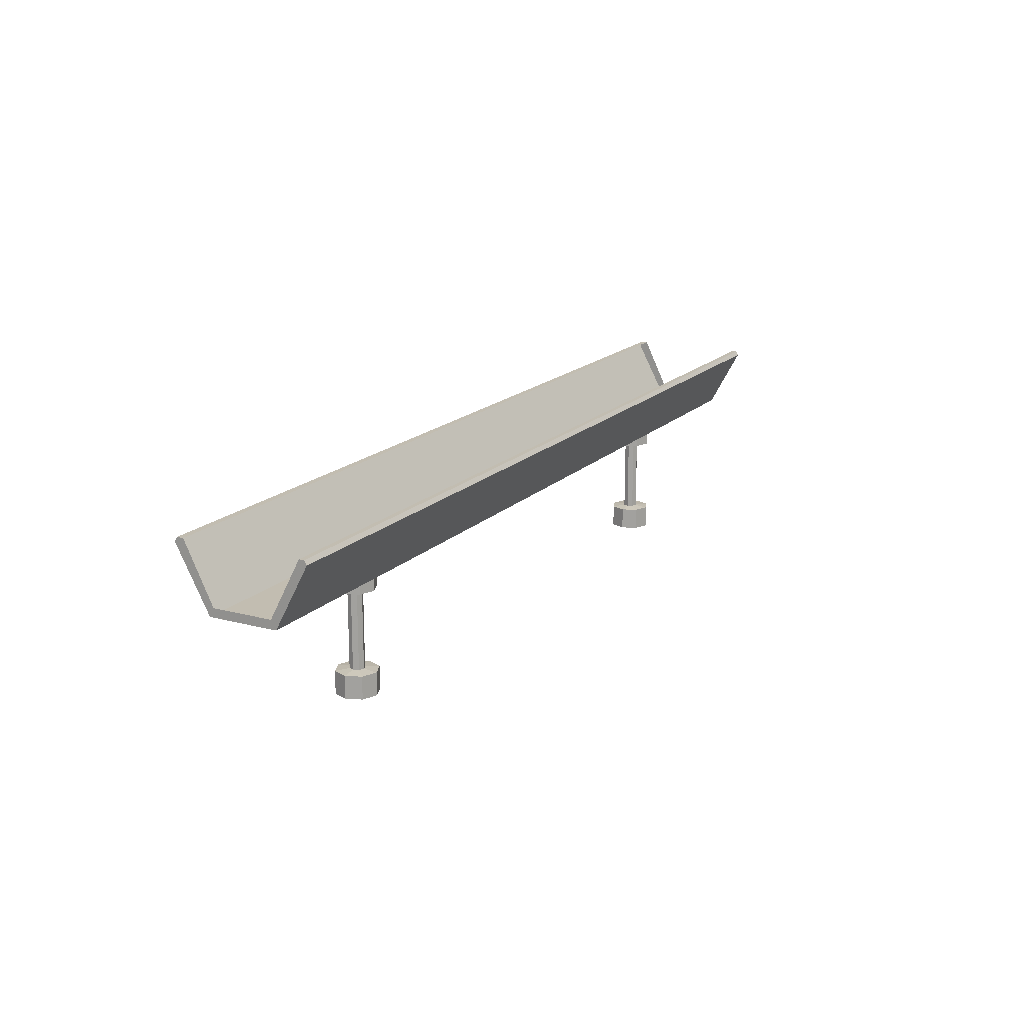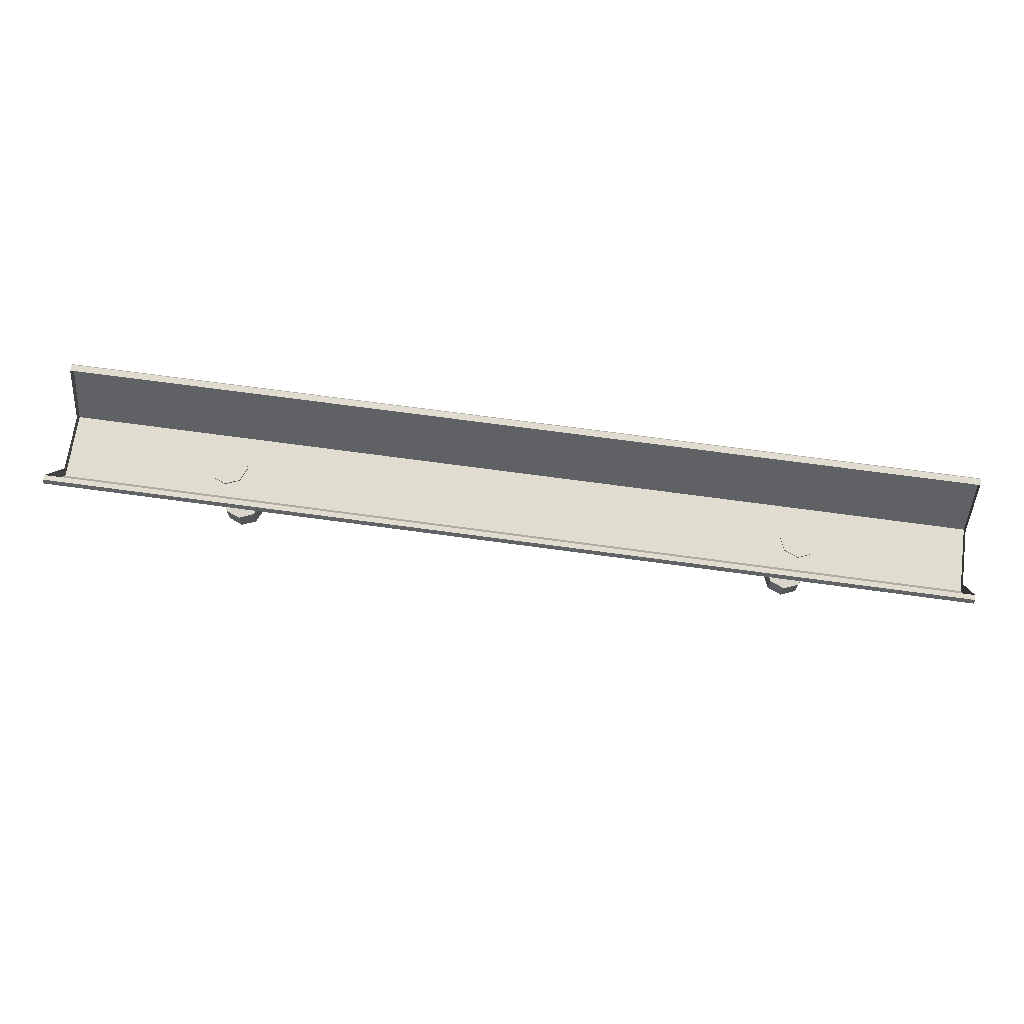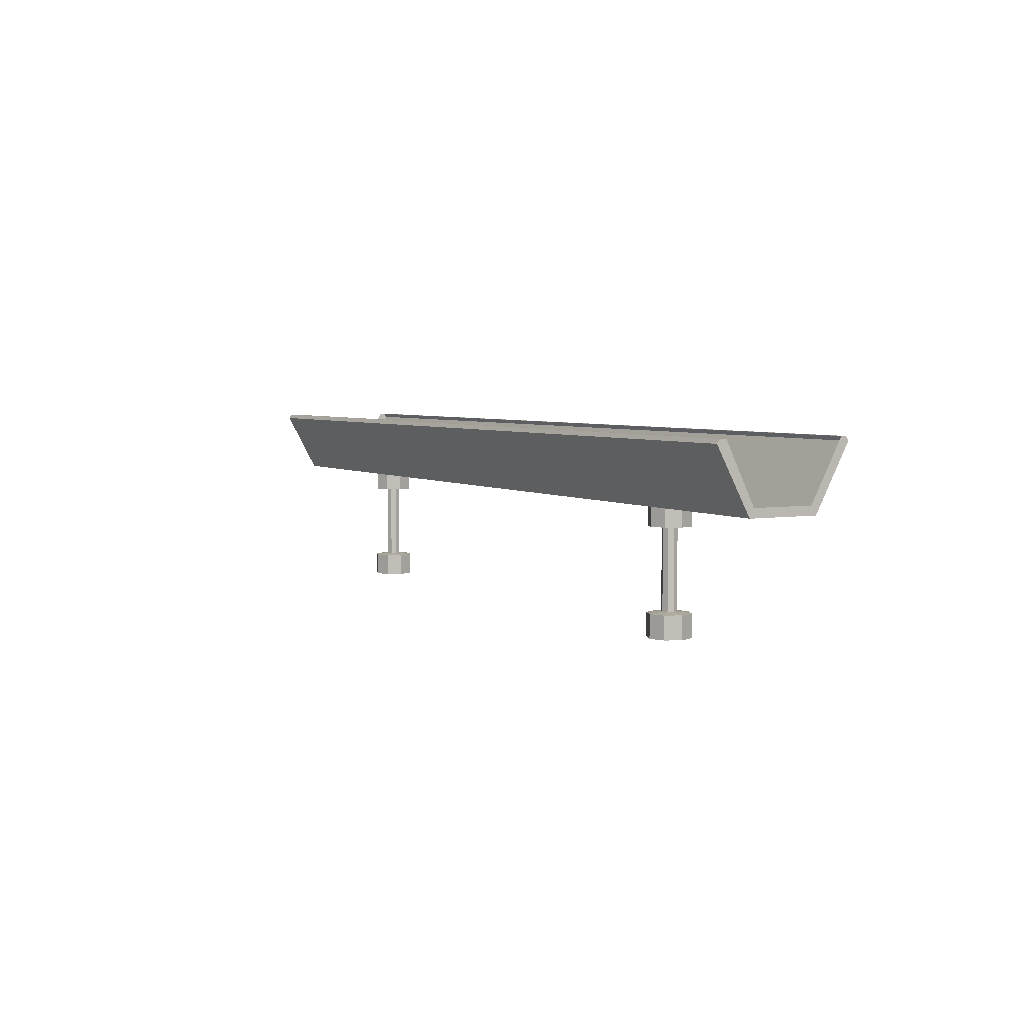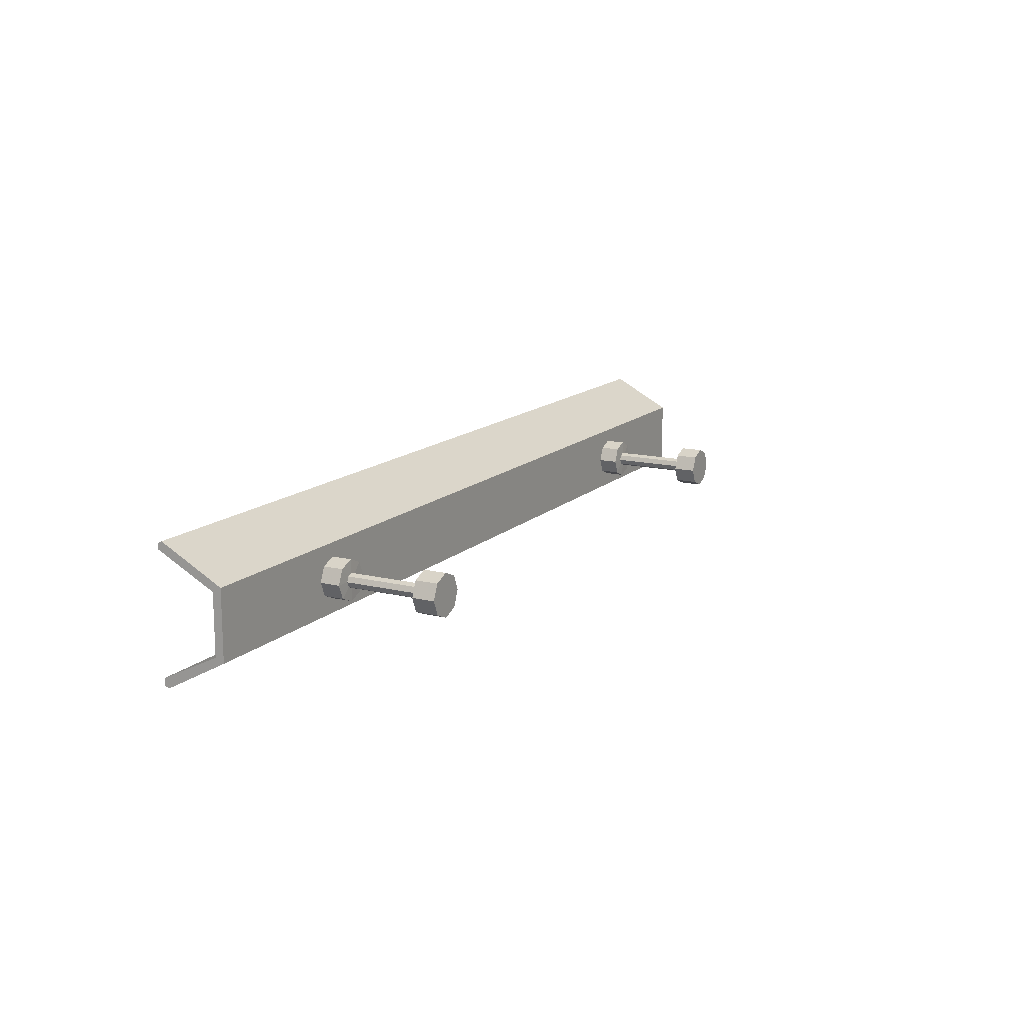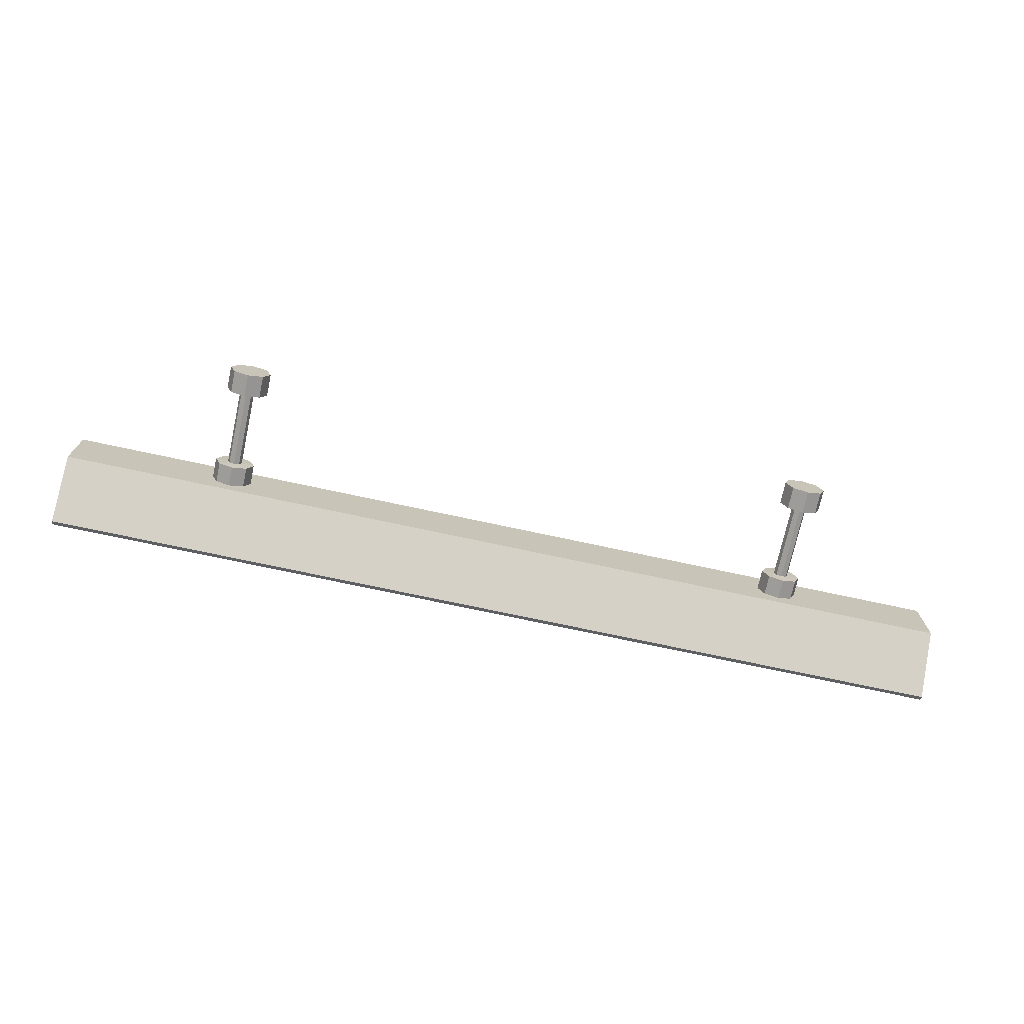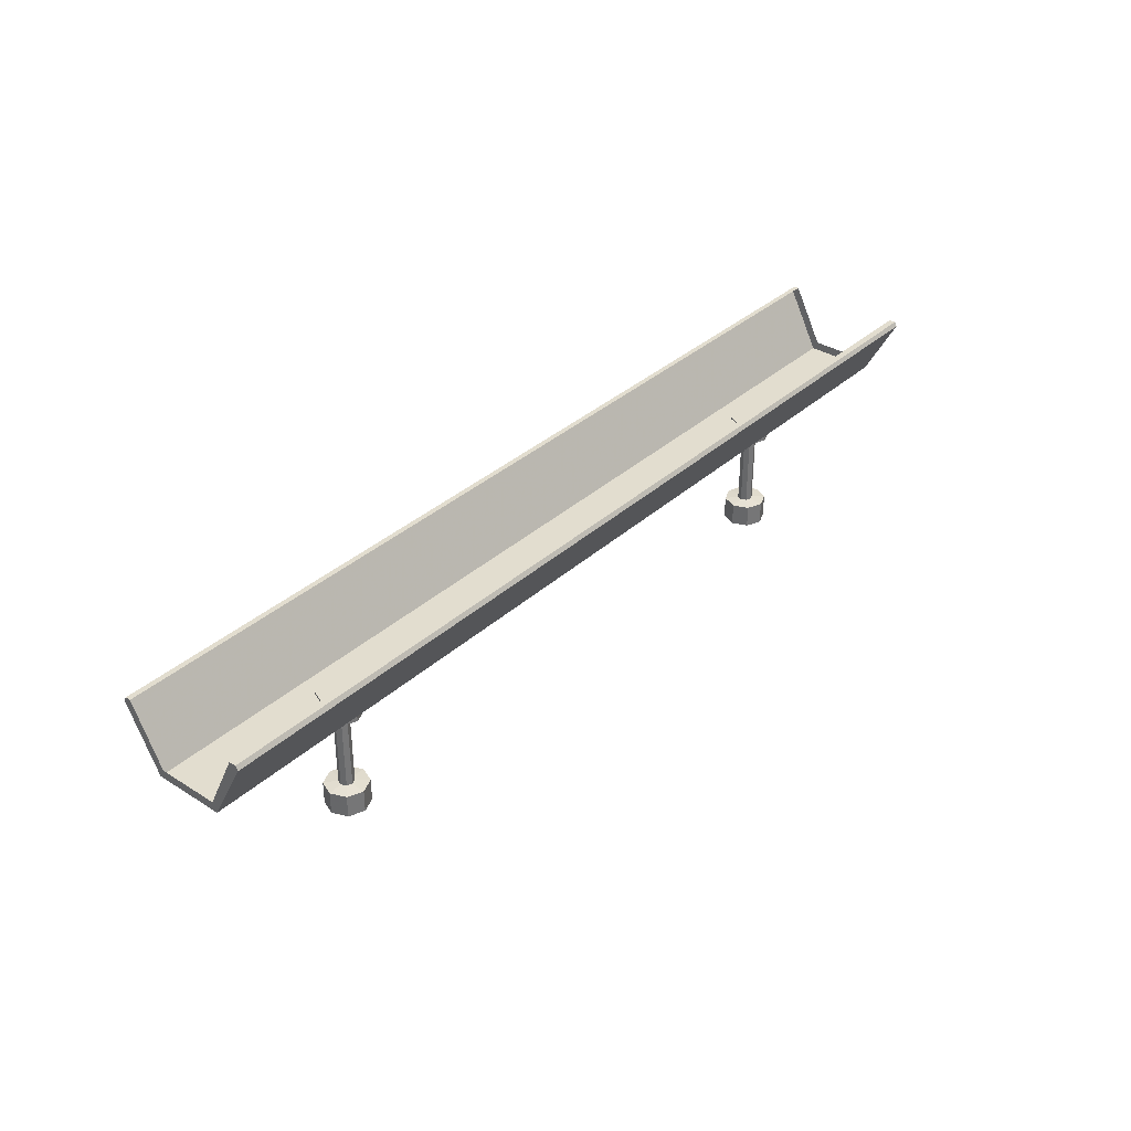
<metadata>
{"format":"obj","ext":"obj","renderer":"f3d","projection":"perspective","resolution":1024,"background":"white","views":[{"elev":16.9,"azim":-61.5,"up":"+Y"},{"elev":69.5,"azim":7.8,"up":"+Y"},{"elev":4.5,"azim":-118.5,"up":"+Y"},{"elev":14.1,"azim":-61.7,"up":"+Z"},{"elev":-72.4,"azim":-12.2,"up":"+Z"},{"elev":35.0,"azim":130.0,"up":"+Y"}]}
</metadata>
<code>
v 1.003 0 -0.0495
v 0.9532 0 -0.07
v 0.9037 0 -0.0495
v 0.8832 0 0
v 0.9037 0 0.0495
v 0.9532 0 0.07
v 1.003 0 0.0495
v 1.023 0 0
v 1.003 0.07531 -0.0495
v 0.9532 0.07531 -0.07
v 0.9037 0.07531 -0.0495
v 0.8832 0.07531 0
v 0.9037 0.07531 0.0495
v 0.9532 0.07531 0.07
v 1.003 0.07531 0.0495
v 1.023 0.07531 0
v 0.9532 0 0
v 0.9704 0.07936 -0.01715
v 0.9532 0.07936 -0.02425
v 0.9361 0.07936 -0.01715
v 0.929 0.07936 0
v 0.9361 0.07936 0.01715
v 0.9532 0.07936 0.02425
v 0.9704 0.07936 0.01715
v 0.9775 0.07936 0
v 0.9704 0.3372 -0.01715
v 0.9532 0.3372 -0.02425
v 0.9361 0.3372 -0.01715
v 0.929 0.3372 0
v 0.9361 0.3372 0.01715
v 0.9532 0.3372 0.02425
v 0.9704 0.3372 0.01715
v 0.9775 0.3372 0
v 1.001 0.3389 -0.04765
v 0.9532 0.3389 -0.06738
v 0.9056 0.3389 -0.04765
v 0.8859 0.3389 0
v 0.9056 0.3389 0.04765
v 0.9532 0.3389 0.06738
v 1.001 0.3389 0.04765
v 1.021 0.3389 -0
v 1.001 0.4114 -0.04765
v 0.9532 0.4114 -0.06738
v 0.9532 0.4114 0
v 0.9056 0.4114 -0.04765
v 0.8859 0.4114 0
v 0.9056 0.4114 0.04765
v 0.9532 0.4114 0.06738
v 1.001 0.4114 0.04765
v 1.021 0.4114 -0
v -0.9922 0 -0.0495
v -1.042 0 -0.07
v -1.091 0 -0.0495
v -1.112 0 0
v -1.091 0 0.0495
v -1.042 0 0.07
v -0.9922 0 0.0495
v -0.9717 0 0
v -0.9922 0.07531 -0.0495
v -1.042 0.07531 -0.07
v -1.091 0.07531 -0.0495
v -1.112 0.07531 0
v -1.091 0.07531 0.0495
v -1.042 0.07531 0.07
v -0.9922 0.07531 0.0495
v -0.9717 0.07531 0
v -1.042 0 0
v -1.025 0.07936 -0.01715
v -1.042 0.07936 -0.02425
v -1.059 0.07936 -0.01715
v -1.066 0.07936 0
v -1.059 0.07936 0.01715
v -1.042 0.07936 0.02425
v -1.025 0.07936 0.01715
v -1.017 0.07936 0
v -1.025 0.3372 -0.01715
v -1.042 0.3372 -0.02425
v -1.059 0.3372 -0.01715
v -1.066 0.3372 0
v -1.059 0.3372 0.01715
v -1.042 0.3372 0.02425
v -1.025 0.3372 0.01715
v -1.017 0.3372 0
v -0.9941 0.3389 -0.04765
v -1.042 0.3389 -0.06738
v -1.089 0.3389 -0.04765
v -1.109 0.3389 0
v -1.089 0.3389 0.04765
v -1.042 0.3389 0.06738
v -0.9941 0.3389 0.04765
v -0.9743 0.3389 -0
v -0.9941 0.4114 -0.04765
v -1.042 0.4114 -0.06738
v -1.042 0.4114 0
v -1.089 0.4114 -0.04765
v -1.109 0.4114 0
v -1.089 0.4114 0.04765
v -1.042 0.4114 0.06738
v -0.9941 0.4114 0.04765
v -0.9743 0.4114 -0
v -1.6 0.4057 0.1126
v 1.512 0.4057 0.1126
v -1.6 0.4057 -0.1126
v 1.512 0.4057 -0.1126
v 1.512 0.6242 -0.1922
v -1.6 0.6242 -0.1922
v -1.6 0.4057 -0.08466
v 1.512 0.4057 -0.08466
v 1.512 0.6242 0.1973
v -1.6 0.6242 0.1973
v -1.6 0.4057 0.08147
v 1.512 0.4057 0.08147
v -1.6 0.4341 0.09656
v -1.6 0.4341 0.1279
v 1.512 0.4341 0.1279
v 1.512 0.4341 0.09656
v 1.512 0.4341 -0.09868
v 1.512 0.4341 -0.1279
v -1.6 0.4341 -0.1279
v -1.6 0.4341 -0.09868
v -1.6 0.6104 0.2225
v -1.6 0.6242 0.2142
v 1.512 0.6104 0.2225
v 1.512 0.6242 0.2142
v -1.6 0.6242 -0.2142
v -1.6 0.6104 -0.2225
v 1.512 0.6242 -0.2142
v 1.512 0.6104 -0.2225
f 1 2 10 9
f 2 3 11 10
f 3 4 12 11
f 4 5 13 12
f 5 6 14 13
f 6 7 15 14
f 7 8 16 15
f 8 1 9 16
f 2 1 17
f 3 2 17
f 4 3 17
f 5 4 17
f 6 5 17
f 7 6 17
f 8 7 17
f 1 8 17
f 42 43 44
f 43 45 44
f 45 46 44
f 46 47 44
f 47 48 44
f 48 49 44
f 49 50 44
f 50 42 44
f 9 10 19 18
f 10 11 20 19
f 11 12 21 20
f 12 13 22 21
f 13 14 23 22
f 14 15 24 23
f 15 16 25 24
f 16 9 18 25
f 18 19 27 26
f 19 20 28 27
f 20 21 29 28
f 21 22 30 29
f 22 23 31 30
f 23 24 32 31
f 24 25 33 32
f 25 18 26 33
f 26 27 35 34
f 27 28 36 35
f 28 29 37 36
f 29 30 38 37
f 30 31 39 38
f 31 32 40 39
f 32 33 41 40
f 33 26 34 41
f 34 35 43 42
f 35 36 45 43
f 36 37 46 45
f 37 38 47 46
f 38 39 48 47
f 39 40 49 48
f 40 41 50 49
f 41 34 42 50
f 51 52 60 59
f 52 53 61 60
f 53 54 62 61
f 54 55 63 62
f 55 56 64 63
f 56 57 65 64
f 57 58 66 65
f 58 51 59 66
f 52 51 67
f 53 52 67
f 54 53 67
f 55 54 67
f 56 55 67
f 57 56 67
f 58 57 67
f 51 58 67
f 92 93 94
f 93 95 94
f 95 96 94
f 96 97 94
f 97 98 94
f 98 99 94
f 99 100 94
f 100 92 94
f 59 60 69 68
f 60 61 70 69
f 61 62 71 70
f 62 63 72 71
f 63 64 73 72
f 64 65 74 73
f 65 66 75 74
f 66 59 68 75
f 68 69 77 76
f 69 70 78 77
f 70 71 79 78
f 71 72 80 79
f 72 73 81 80
f 73 74 82 81
f 74 75 83 82
f 75 68 76 83
f 76 77 85 84
f 77 78 86 85
f 78 79 87 86
f 79 80 88 87
f 80 81 89 88
f 81 82 90 89
f 82 83 91 90
f 83 76 84 91
f 84 85 93 92
f 85 86 95 93
f 86 87 96 95
f 87 88 97 96
f 88 89 98 97
f 89 90 99 98
f 90 91 100 99
f 91 84 92 100
f 114 115 123 121
f 122 124 109 110
f 126 128 118 119
f 111 112 102 101
f 115 116 109 124 123
f 113 114 121 122 110
f 106 105 127 125
f 119 120 106 125 126
f 103 104 108 107
f 105 117 118 128 127
f 107 108 112 111
f 111 101 114 113
f 101 102 115 114
f 102 112 116 115
f 117 116 112 108
f 118 117 108 104
f 119 118 104 103
f 103 107 120 119
f 107 111 113 120
f 122 121 123 124
f 126 125 127 128

</code>
